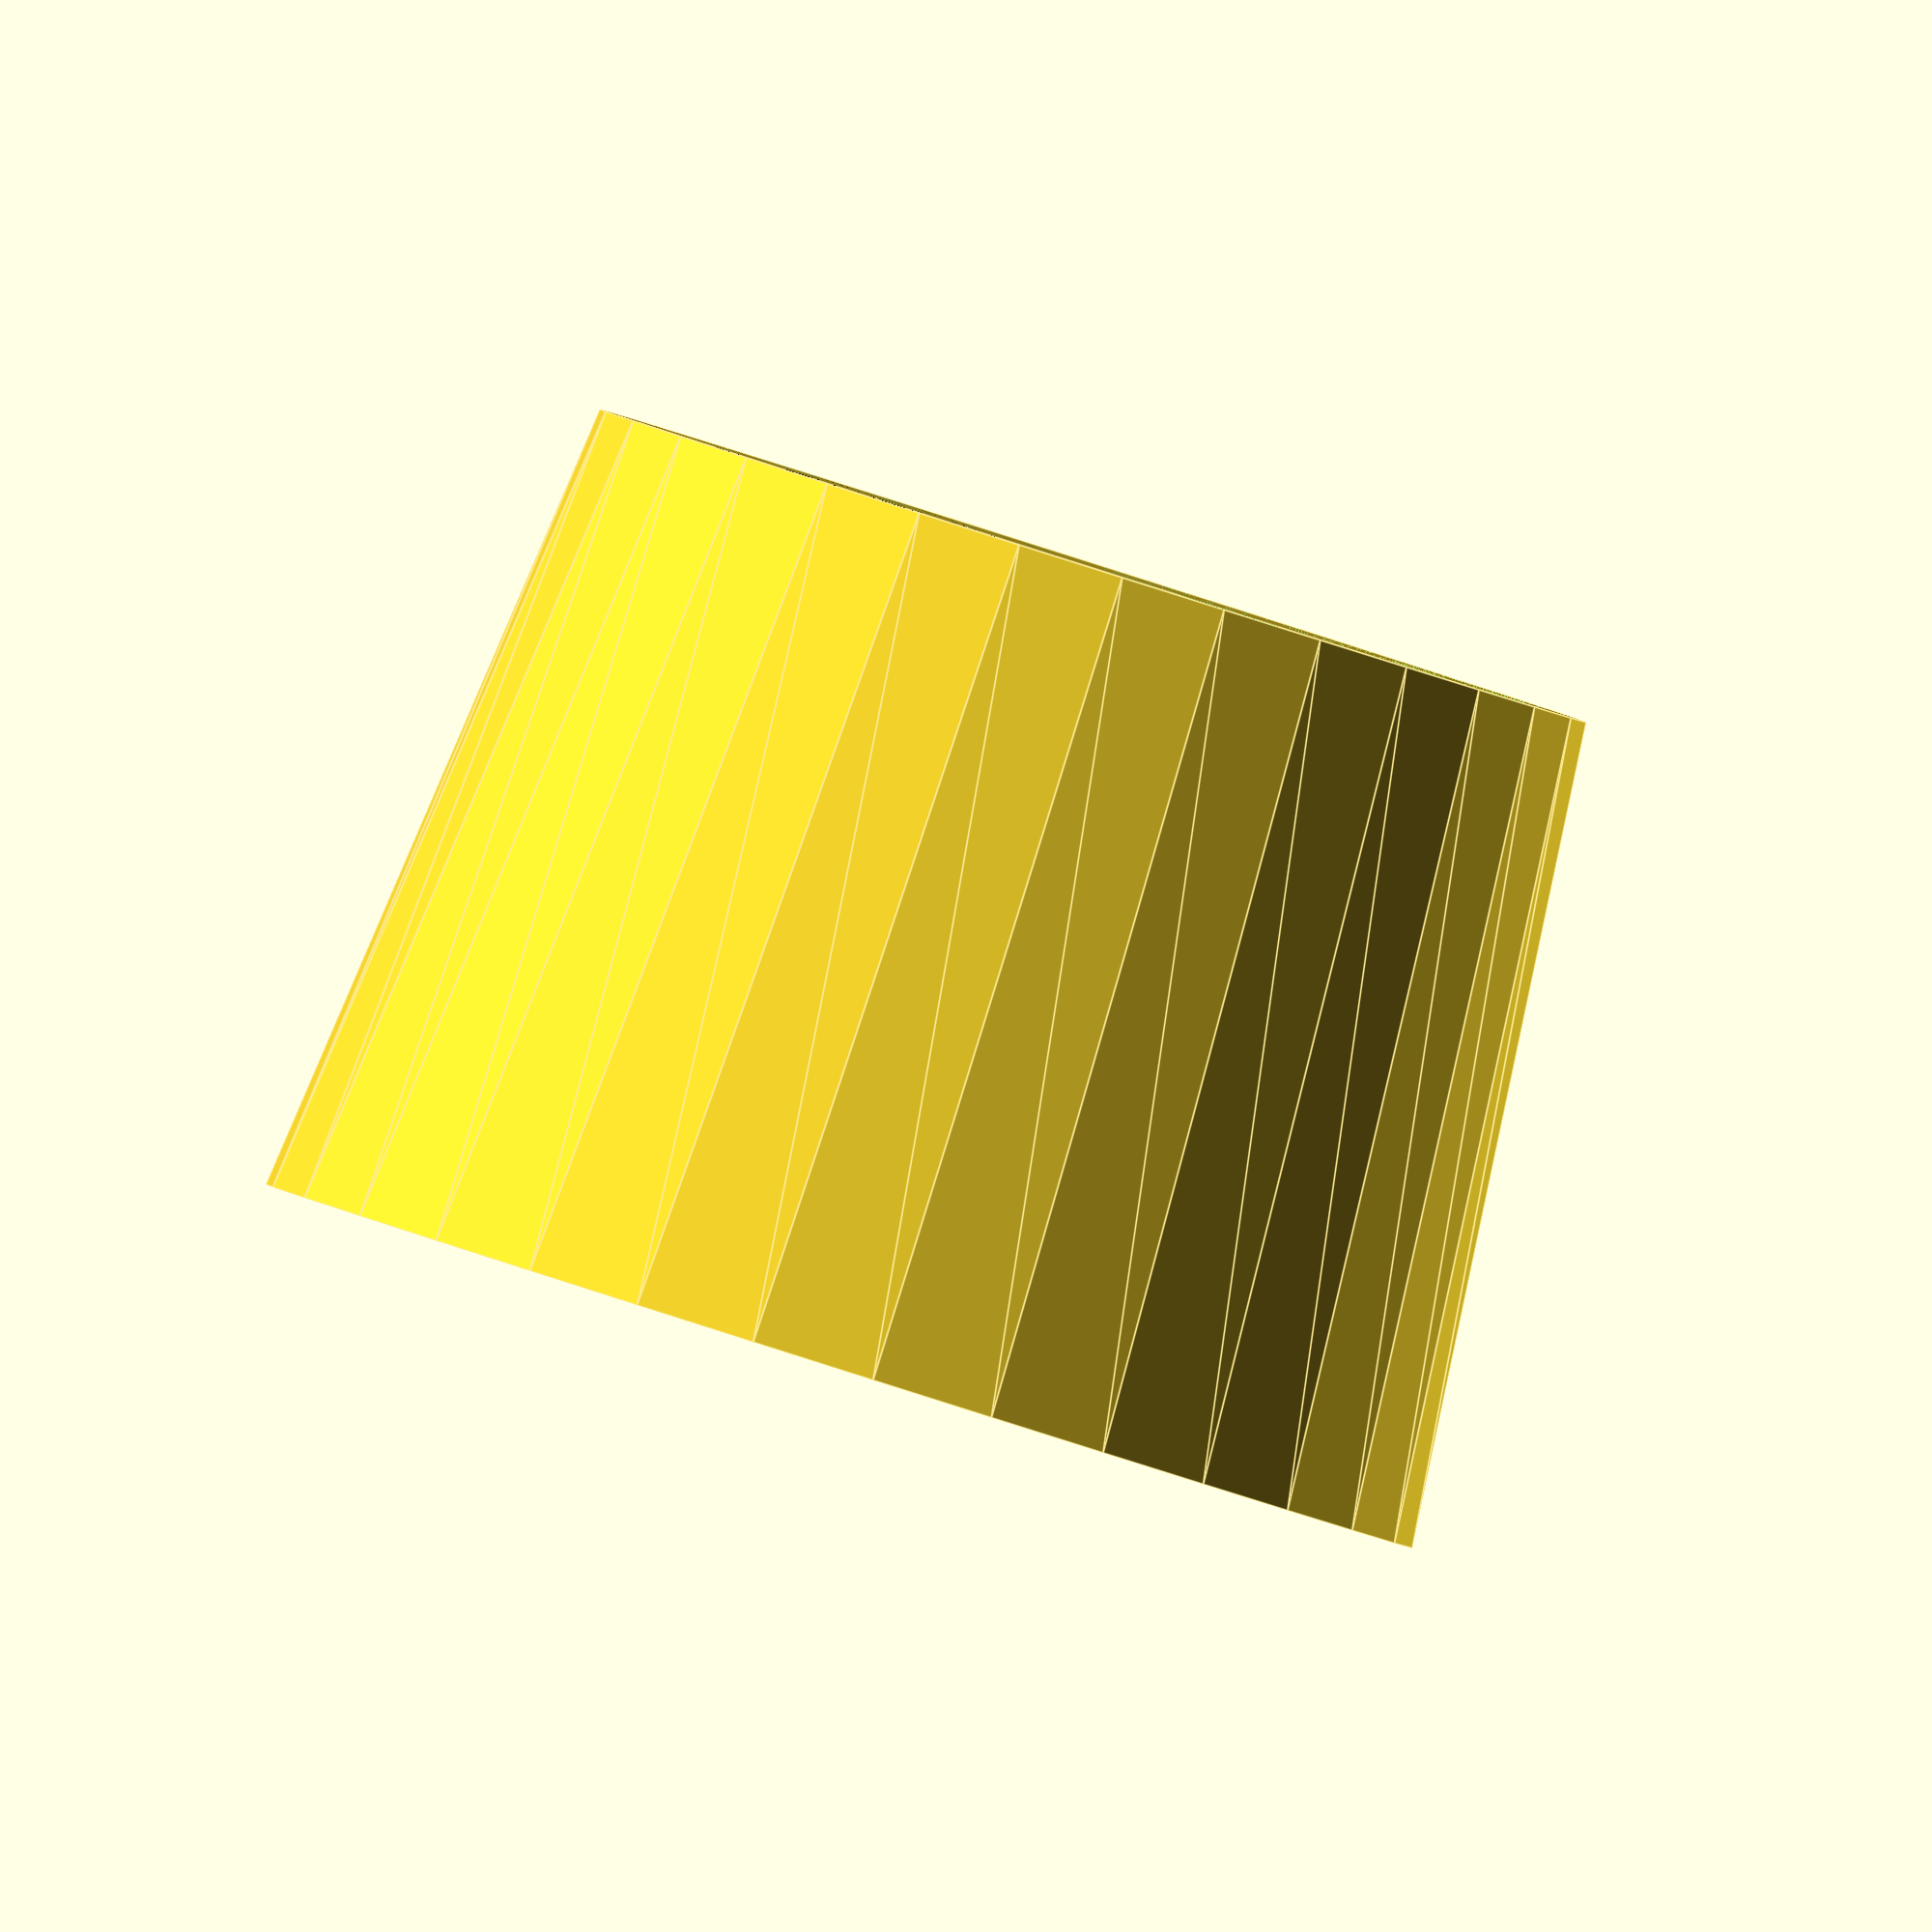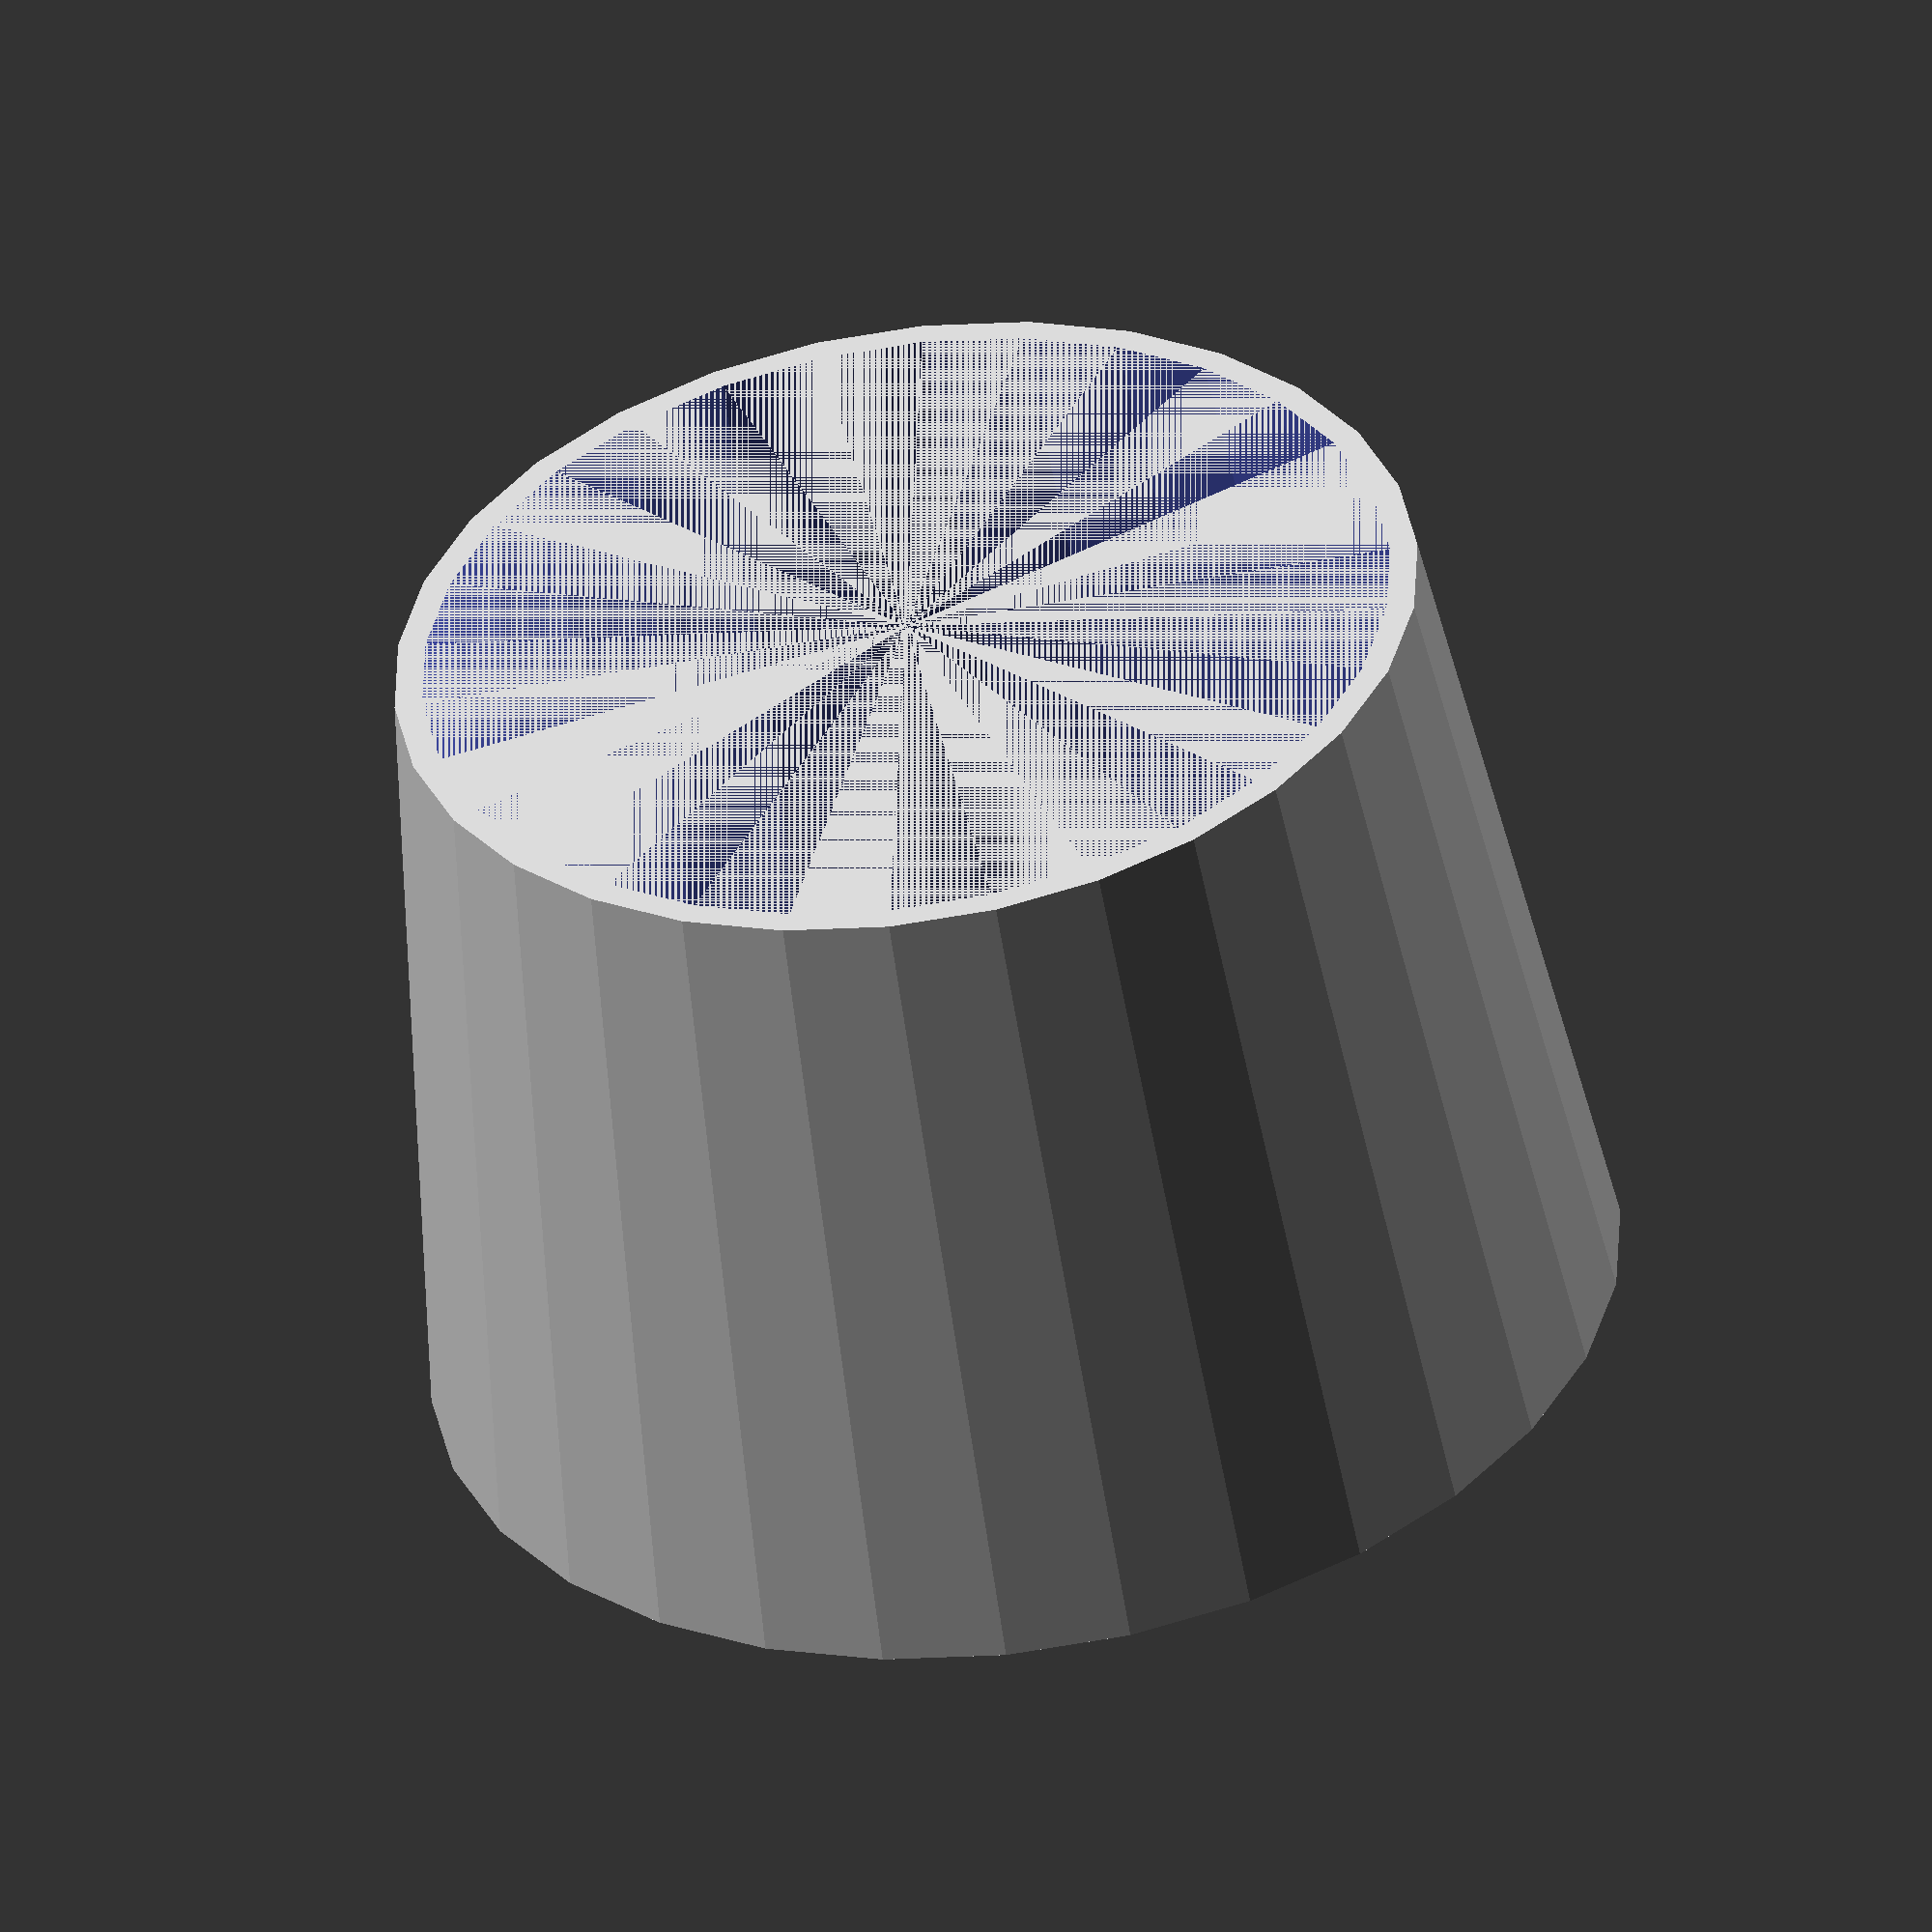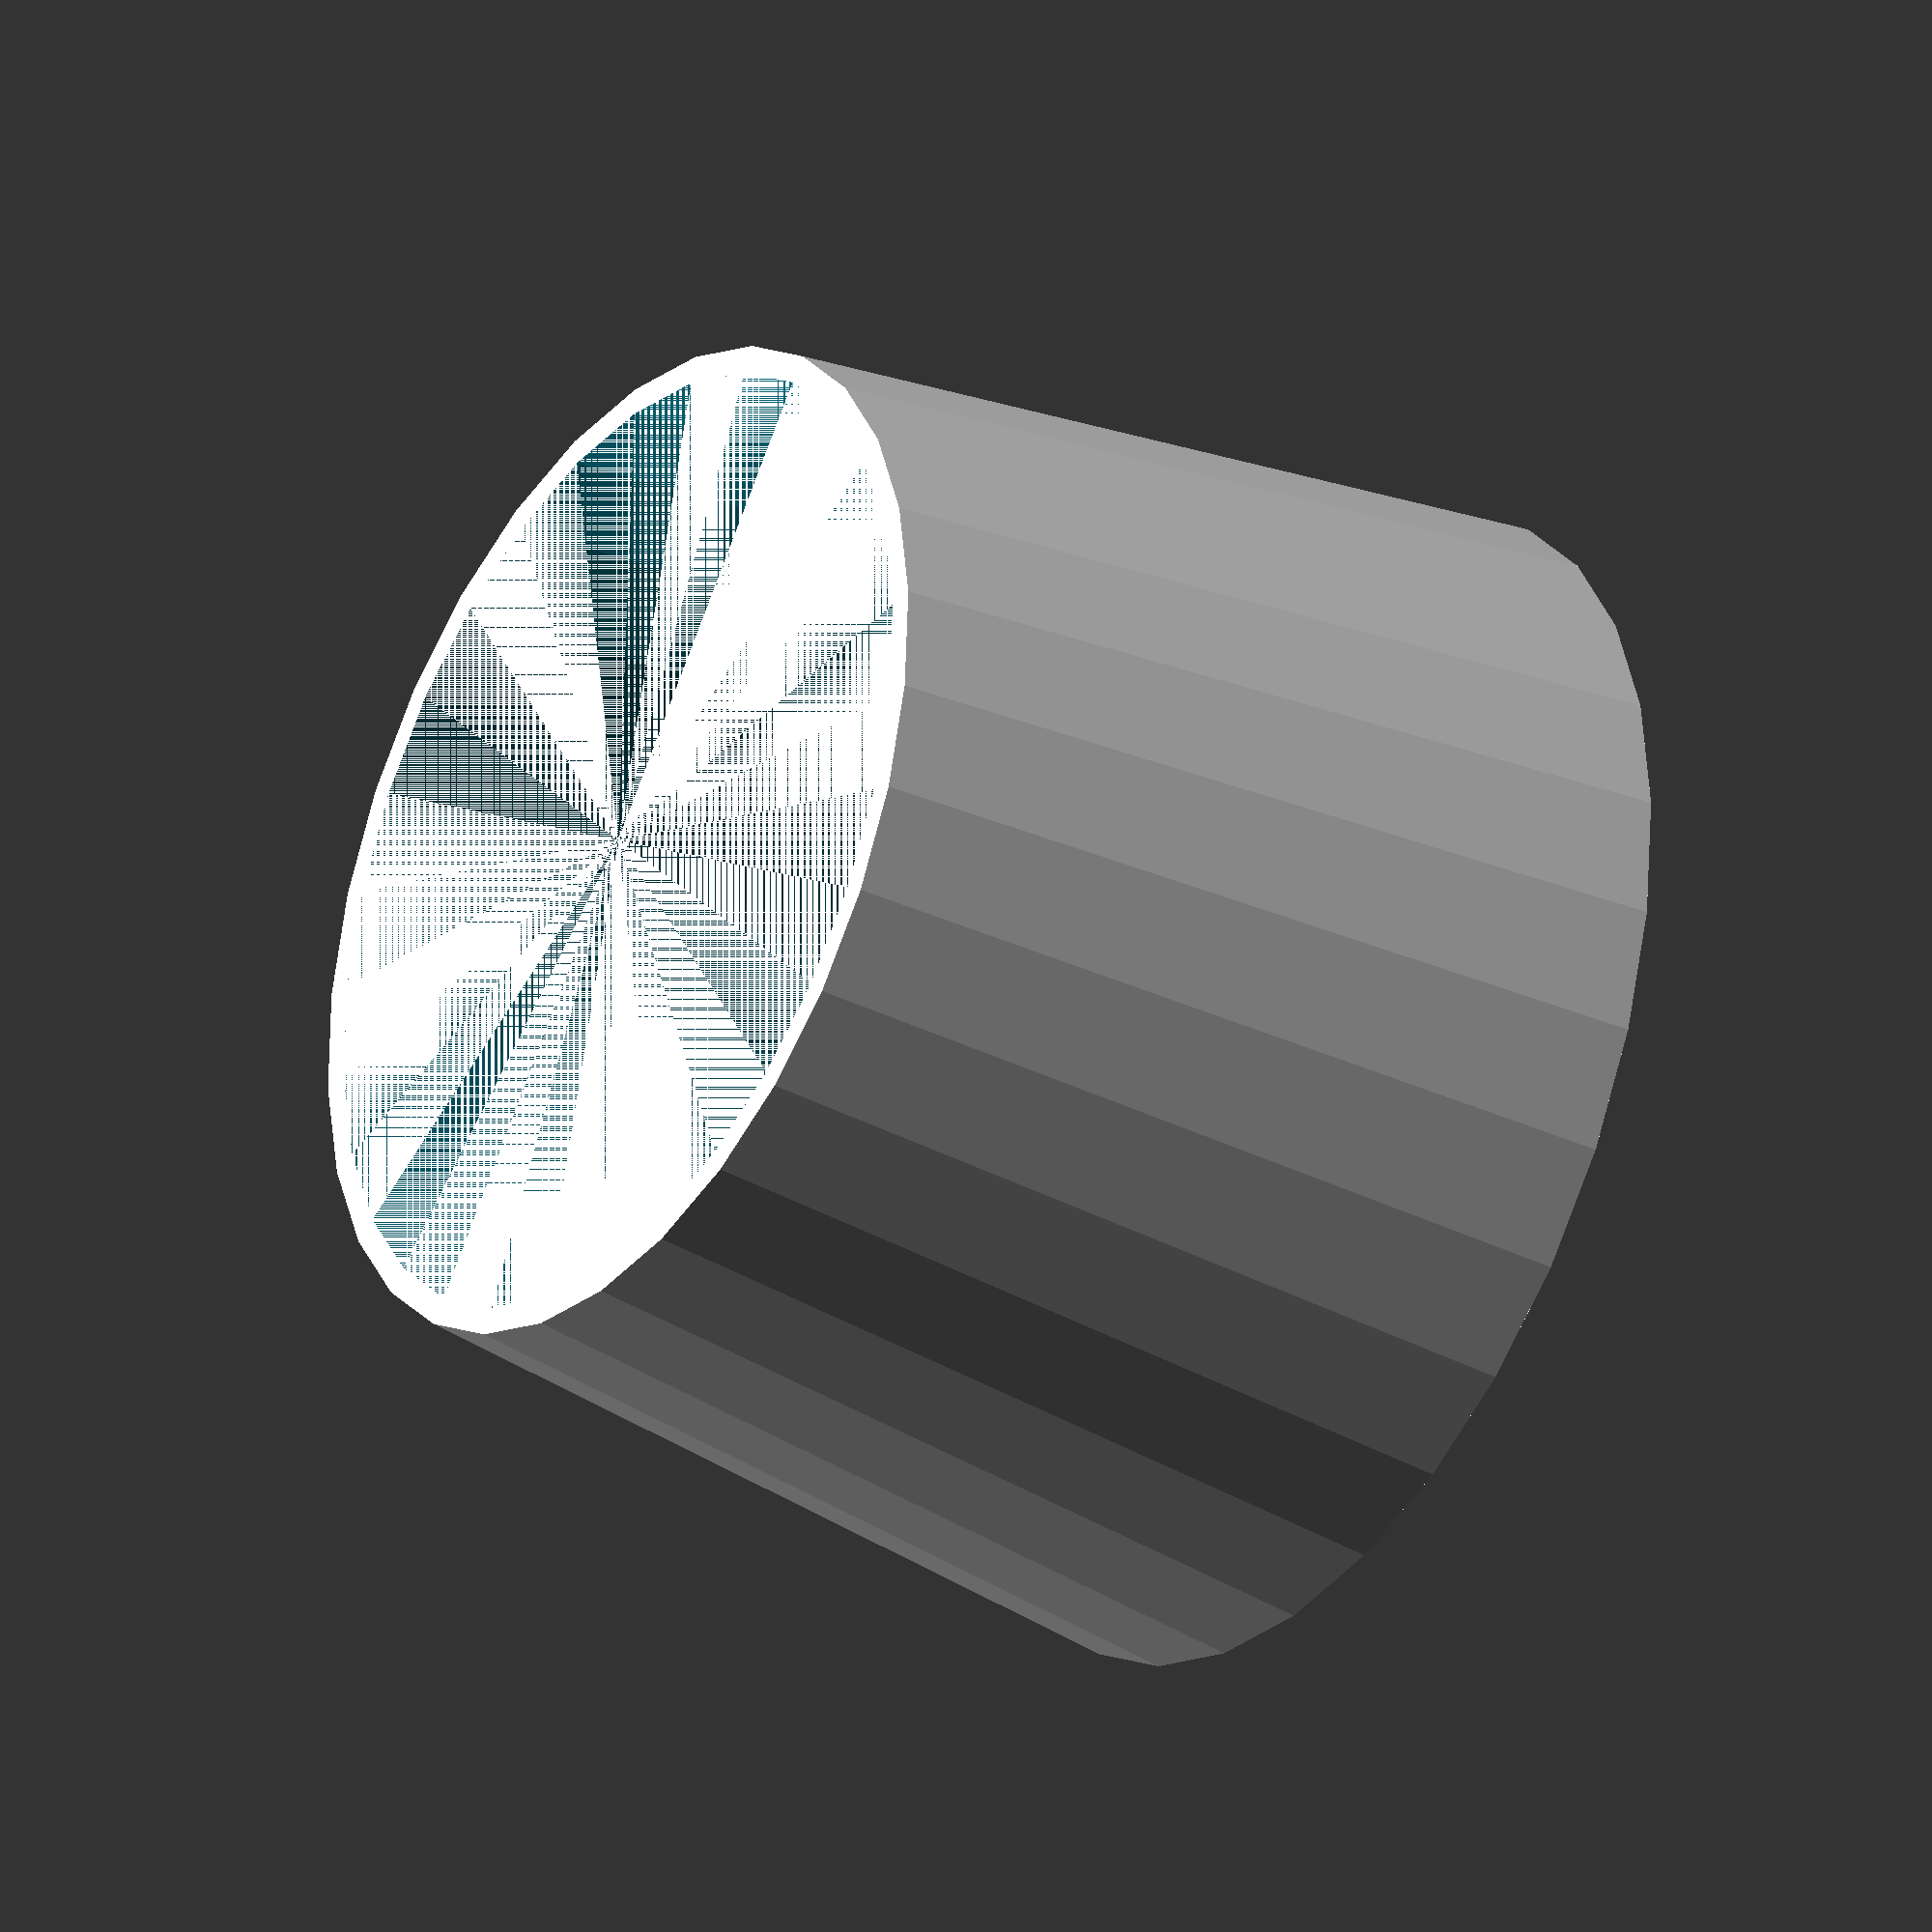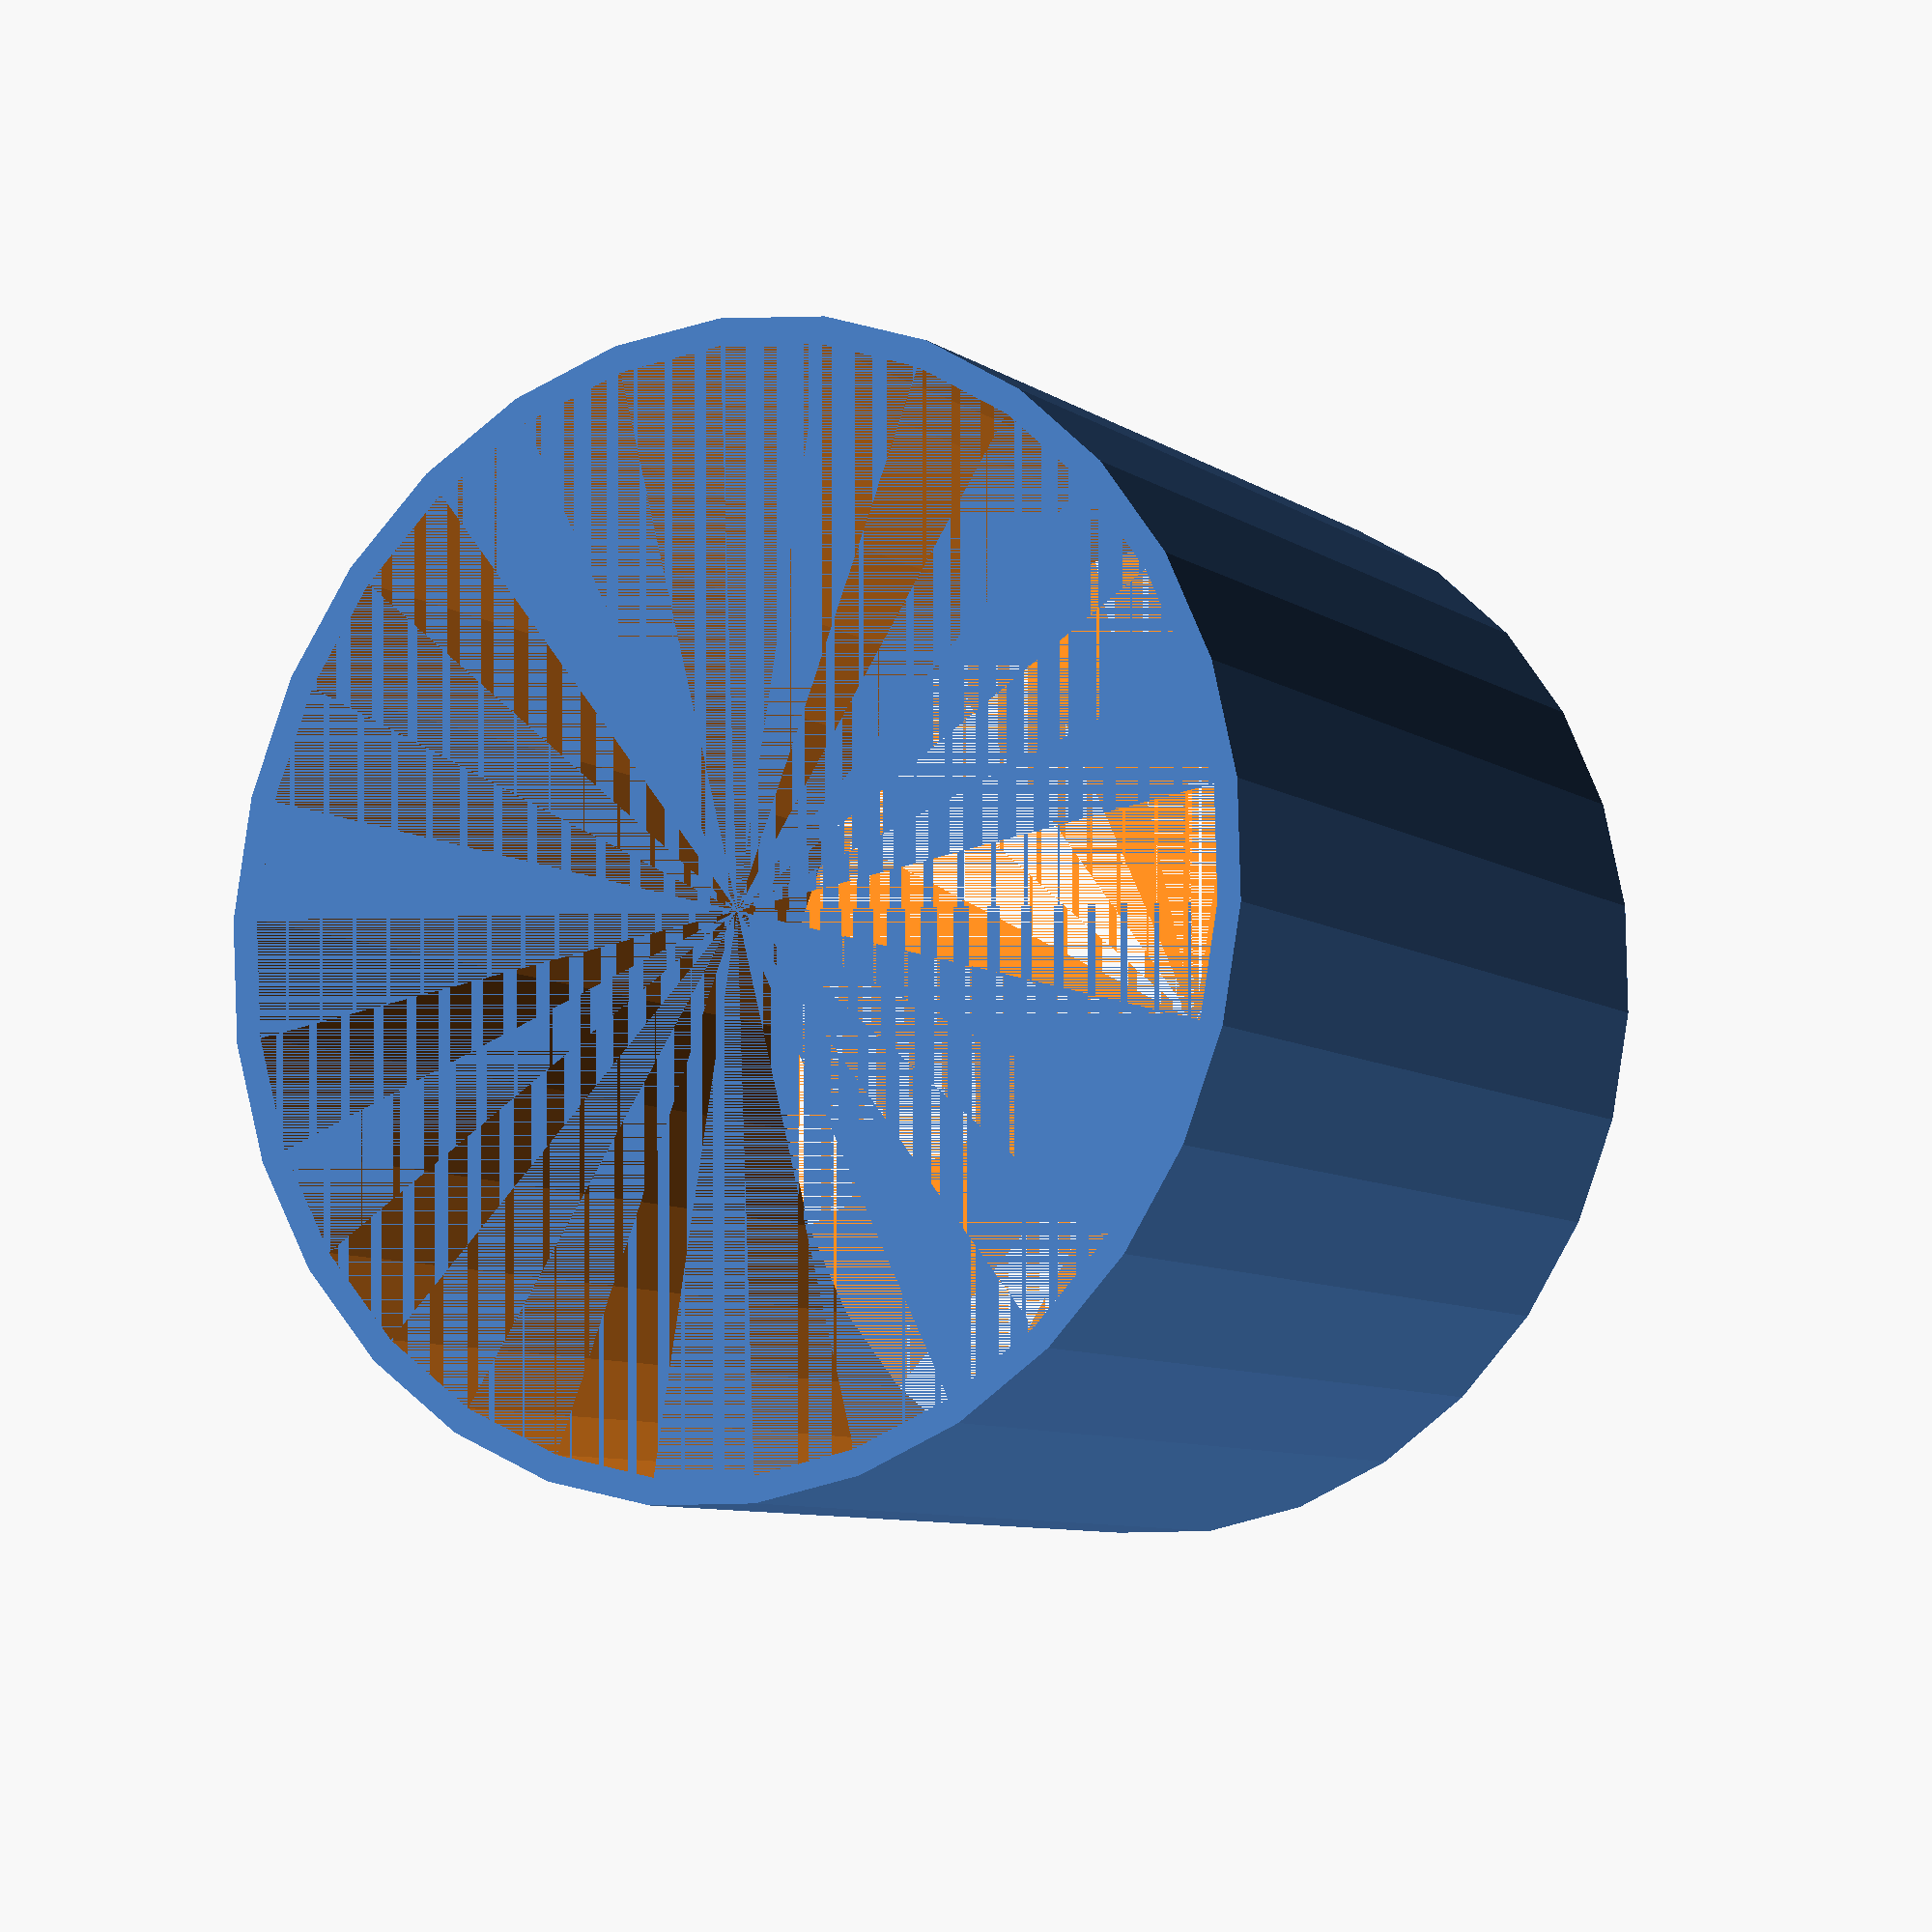
<openscad>
// Cup holder dock for a 2012 Jeep Wrangler	

// Parameters
topDiameter = 86;
bottomDiameter = 74;
depth = 60;


// Do not touch
topRadius = topDiameter/2;
bottomRadius = bottomDiameter/2;


module baseCylinder() {
	translate(v=[0,0,depth/2]) cylinder(h = depth, r2 = topRadius, r1 = bottomRadius,center = true);
}

difference() {
	baseCylinder();
	translate(v=[0,0,depth/2]) cylinder(h = depth, r2 = topRadius-2, r1 = bottomRadius-2,center = true);
}

</openscad>
<views>
elev=269.7 azim=249.4 roll=17.6 proj=o view=edges
elev=54.8 azim=160.1 roll=188.2 proj=o view=solid
elev=32.3 azim=206.6 roll=235.9 proj=o view=solid
elev=9.0 azim=160.0 roll=33.0 proj=o view=solid
</views>
